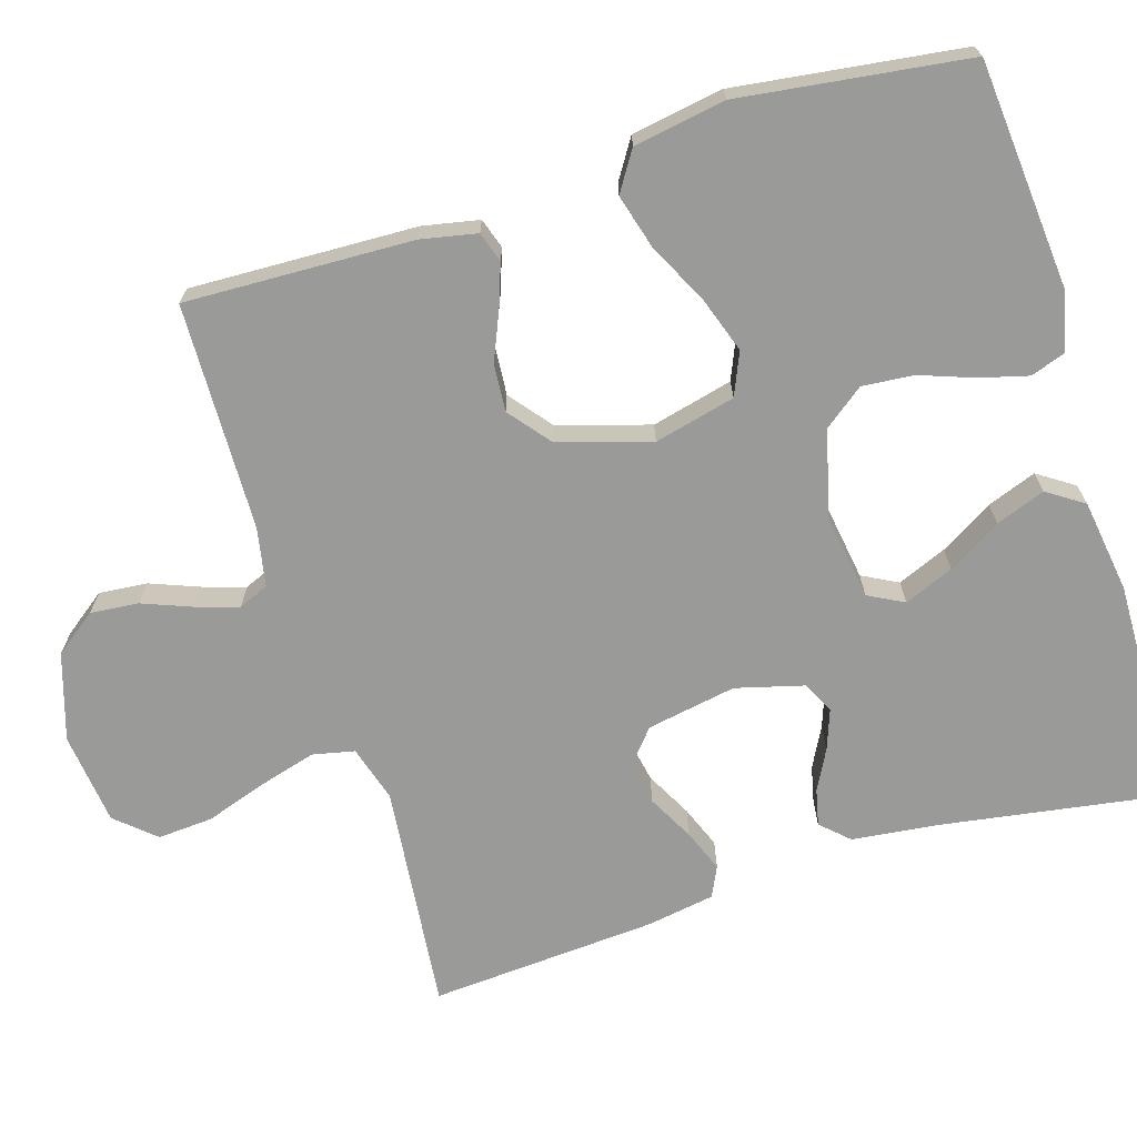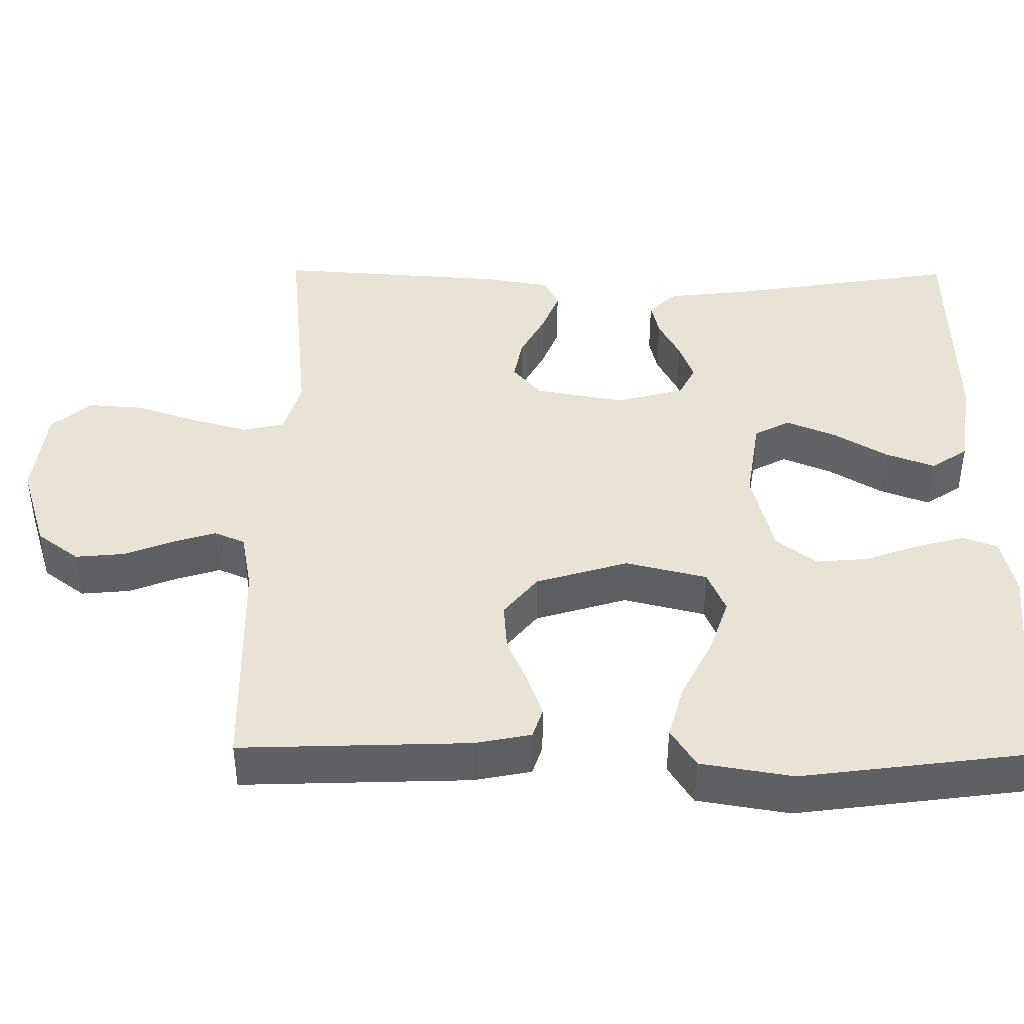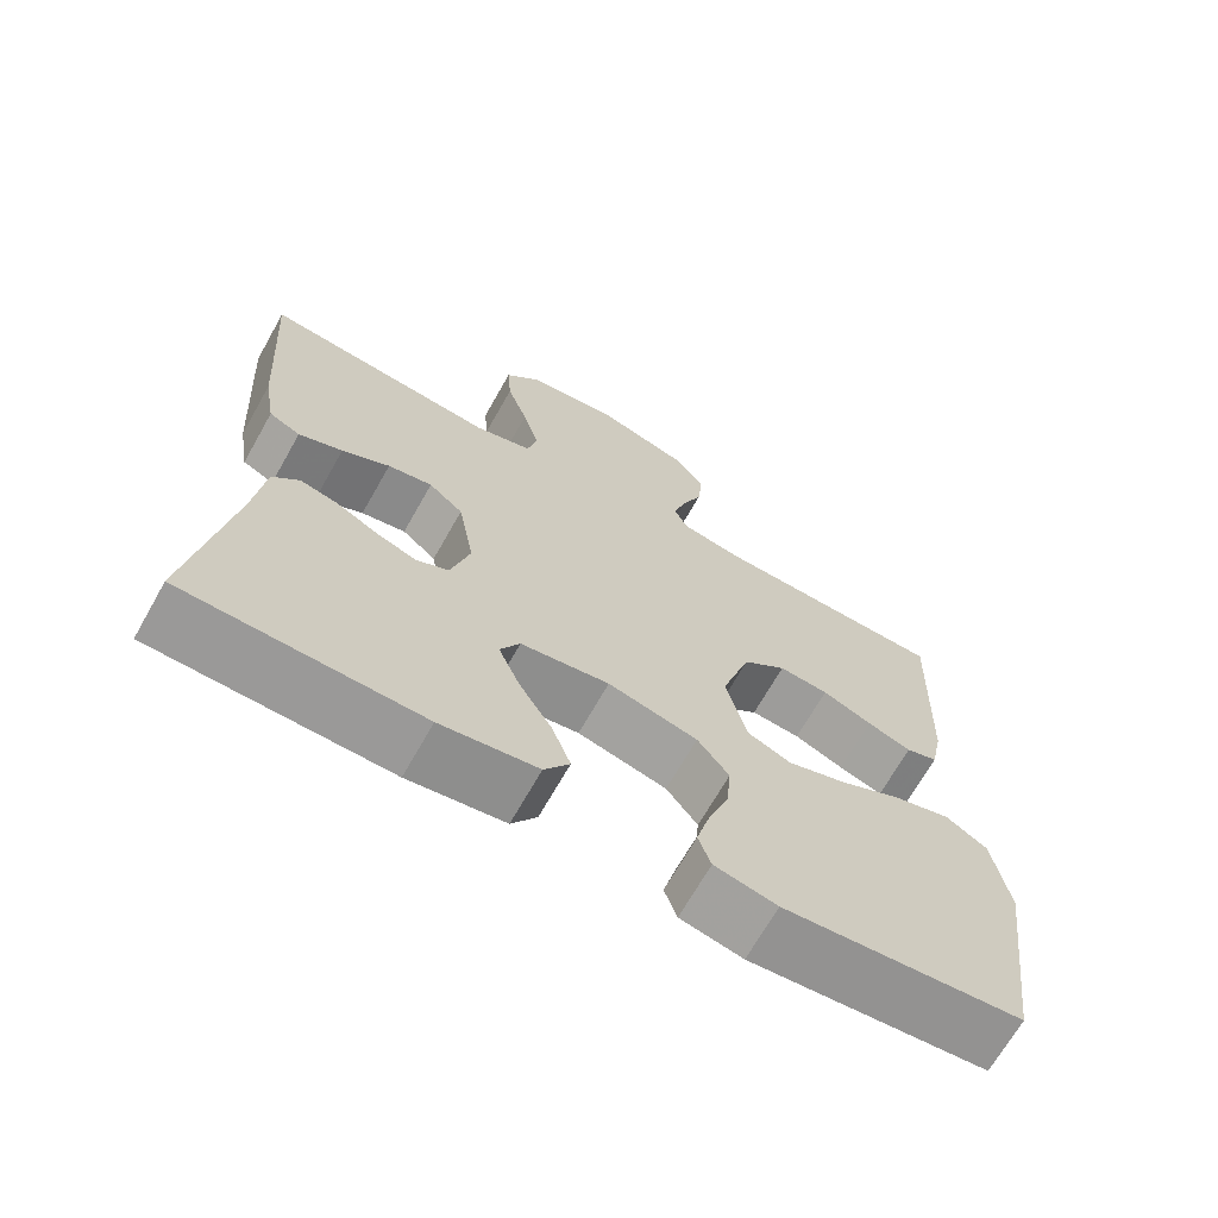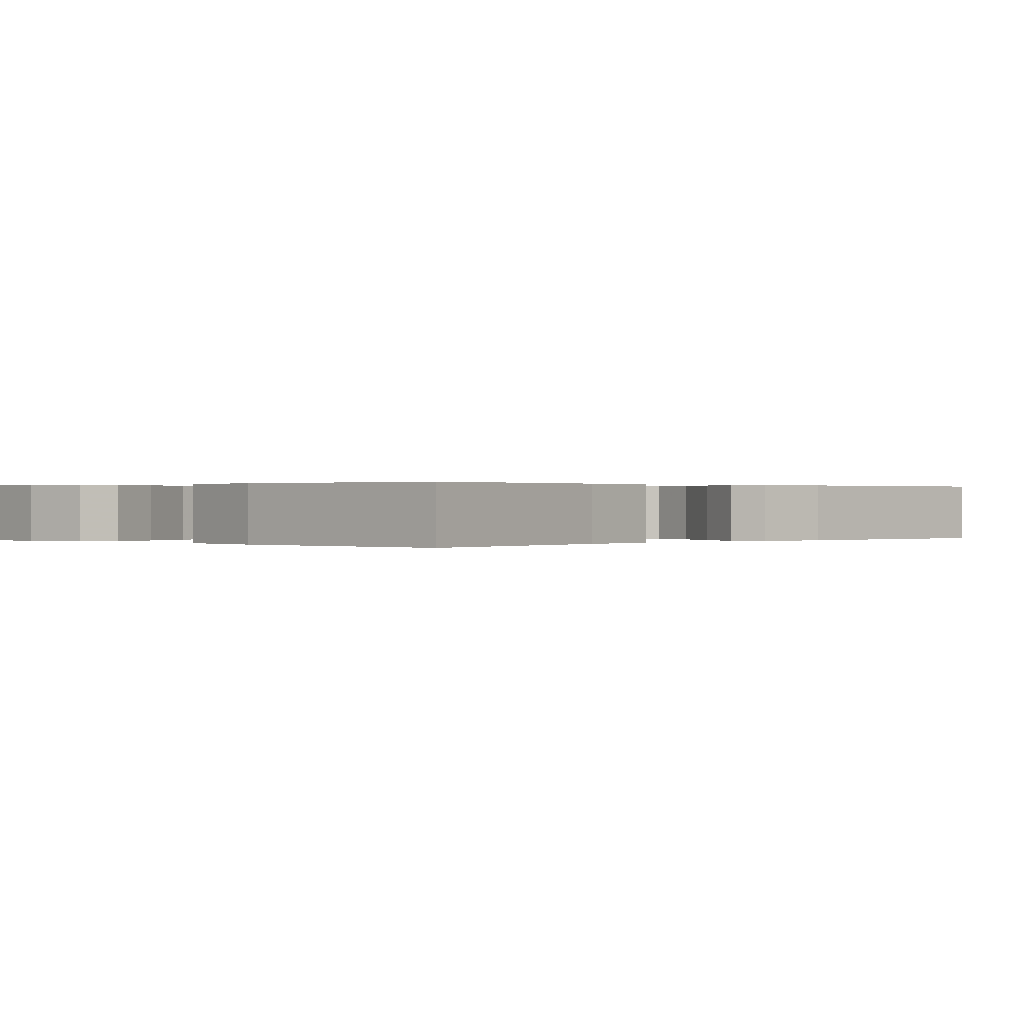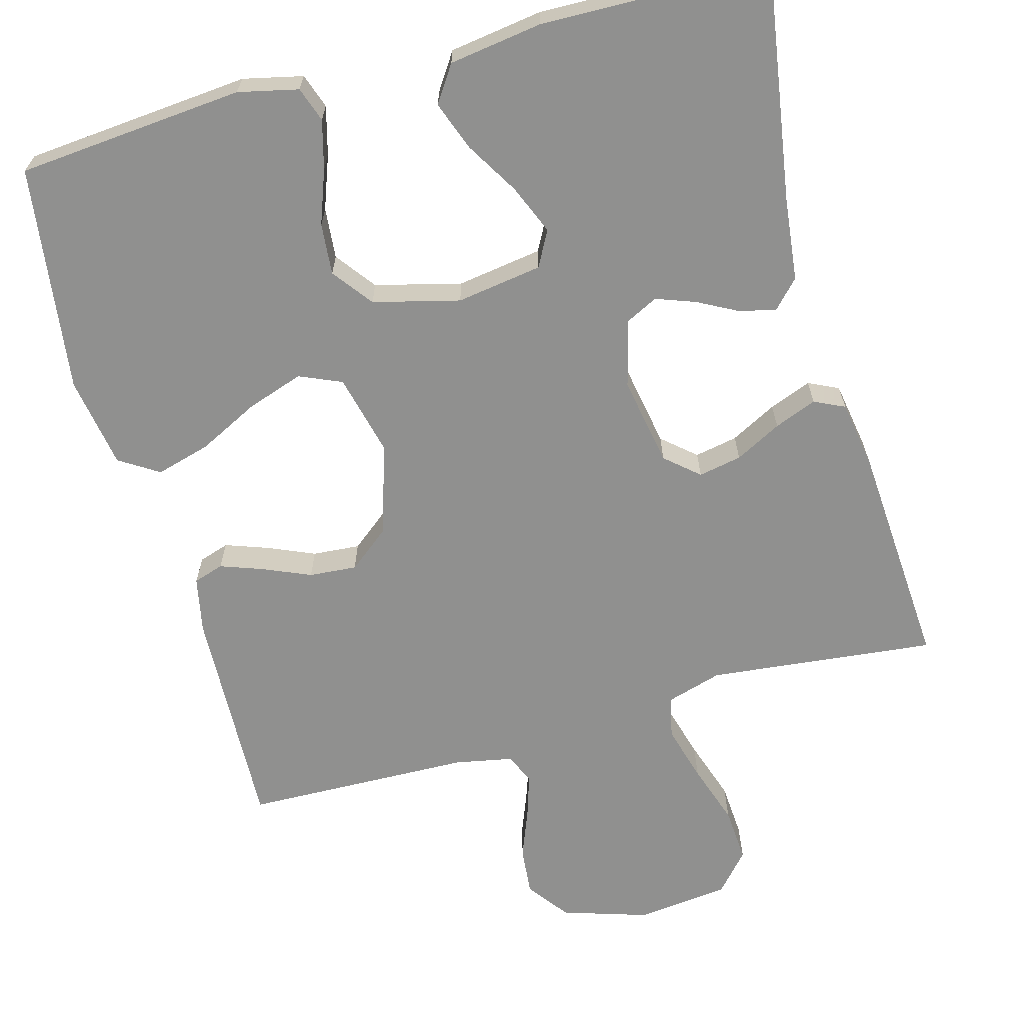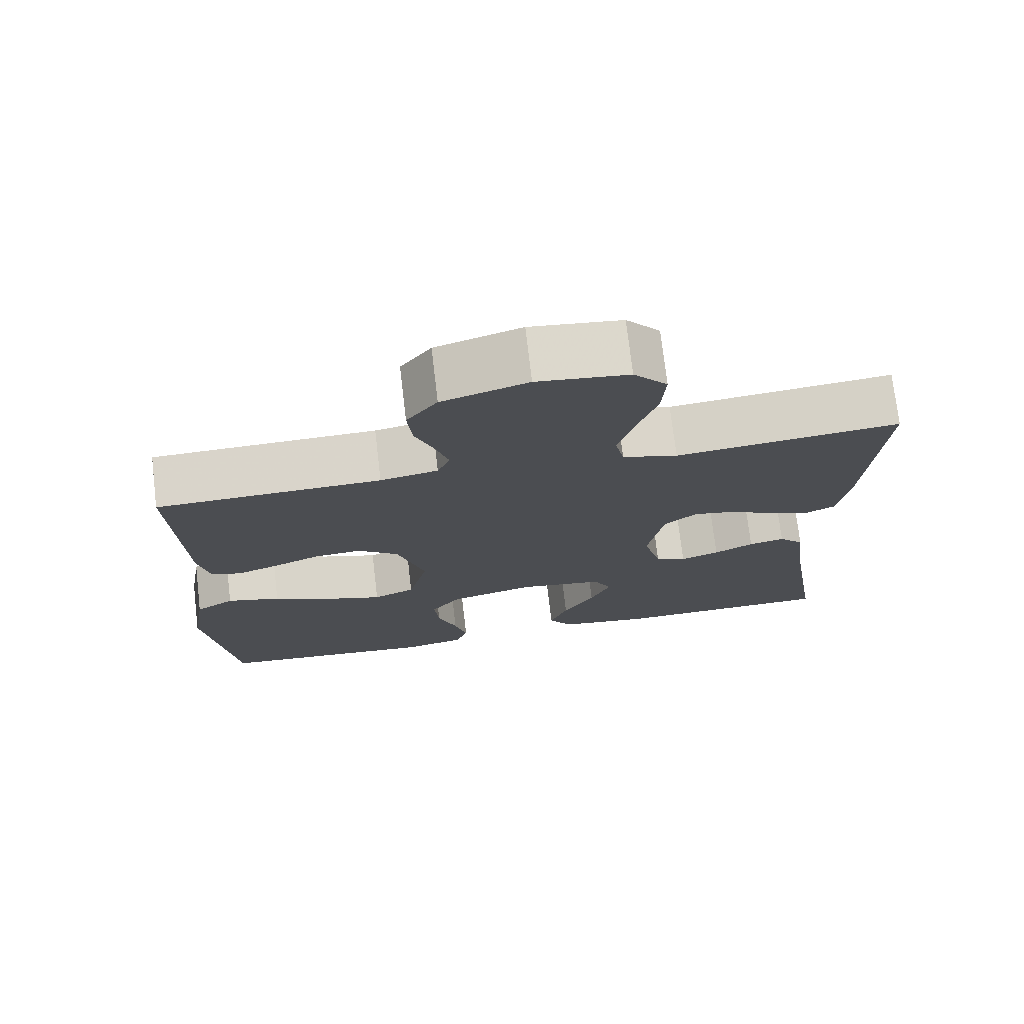
<metadata>
{"format":"obj","ext":"obj","renderer":"f3d","projection":"perspective","resolution":1024,"background":"white","views":[{"elev":-69.2,"azim":107.3,"up":"+Y"},{"elev":42.3,"azim":90.6,"up":"+Y"},{"elev":-68.6,"azim":-29.5,"up":"+Z"},{"elev":0.2,"azim":-136.1,"up":"+Y"},{"elev":-65.6,"azim":-164.6,"up":"+Y"},{"elev":74.2,"azim":173.3,"up":"+Z"}]}
</metadata>
<code>
v -0.5 0.07 0.5
v -0.2 0.07 0.468
v -0.126 0.07 0.49
v -0.114 0.07 0.545
v -0.135 0.07 0.62
v -0.162 0.07 0.701
v -0.167 0.07 0.774
v -0.122 0.07 0.825
v 0 0.07 0.839
v 0.114 0.07 0.803
v 0.155 0.07 0.748
v 0.149 0.07 0.684
v 0.124 0.07 0.62
v 0.106 0.07 0.563
v 0.123 0.07 0.523
v 0.2 0.07 0.508
v 0.5 0.07 0.5
v 0.489 0.07 0.2
v 0.474 0.07 0.126
v 0.434 0.07 0.113
v 0.378 0.07 0.133
v 0.315 0.07 0.16
v 0.252 0.07 0.165
v 0.197 0.07 0.121
v 0.16 0.07 0
v 0.186 0.07 -0.107
v 0.242 0.07 -0.131
v 0.316 0.07 -0.106
v 0.396 0.07 -0.066
v 0.468 0.07 -0.046
v 0.52 0.07 -0.079
v 0.54 0.07 -0.2
v 0.5 0.07 -0.5
v 0.2 0.07 -0.526
v 0.121 0.07 -0.508
v 0.105 0.07 -0.462
v 0.122 0.07 -0.398
v 0.148 0.07 -0.327
v 0.154 0.07 -0.259
v 0.114 0.07 -0.206
v 0 0.07 -0.177
v -0.113 0.07 -0.194
v -0.138 0.07 -0.241
v -0.111 0.07 -0.306
v -0.069 0.07 -0.376
v -0.045 0.07 -0.441
v -0.077 0.07 -0.489
v -0.2 0.07 -0.507
v -0.5 0.07 -0.5
v -0.452 0.07 -0.2
v -0.439 0.07 -0.088
v -0.405 0.07 -0.052
v -0.357 0.07 -0.063
v -0.304 0.07 -0.091
v -0.252 0.07 -0.11
v -0.21 0.07 -0.089
v -0.186 0.07 0
v -0.207 0.07 0.118
v -0.251 0.07 0.156
v -0.308 0.07 0.145
v -0.369 0.07 0.113
v -0.425 0.07 0.091
v -0.465 0.07 0.11
v -0.48 0.07 0.2
v -0.5 0 0.5
v -0.2 0 0.468
v -0.126 0 0.49
v -0.114 0 0.545
v -0.135 0 0.62
v -0.162 0 0.701
v -0.167 0 0.774
v -0.122 0 0.825
v 0 0 0.839
v 0.114 0 0.803
v 0.155 0 0.748
v 0.149 0 0.684
v 0.124 0 0.62
v 0.106 0 0.563
v 0.123 0 0.523
v 0.2 0 0.508
v 0.5 0 0.5
v 0.489 0 0.2
v 0.474 0 0.126
v 0.434 0 0.113
v 0.378 0 0.133
v 0.315 0 0.16
v 0.252 0 0.165
v 0.197 0 0.121
v 0.16 0 0
v 0.186 0 -0.107
v 0.242 0 -0.131
v 0.316 0 -0.106
v 0.396 0 -0.066
v 0.468 0 -0.046
v 0.52 0 -0.079
v 0.54 0 -0.2
v 0.5 0 -0.5
v 0.2 0 -0.526
v 0.121 0 -0.508
v 0.105 0 -0.462
v 0.122 0 -0.398
v 0.148 0 -0.327
v 0.154 0 -0.259
v 0.114 0 -0.206
v 0 0 -0.177
v -0.113 0 -0.194
v -0.138 0 -0.241
v -0.111 0 -0.306
v -0.069 0 -0.376
v -0.045 0 -0.441
v -0.077 0 -0.489
v -0.2 0 -0.507
v -0.5 0 -0.5
v -0.452 0 -0.2
v -0.439 0 -0.088
v -0.405 0 -0.052
v -0.357 0 -0.063
v -0.304 0 -0.091
v -0.252 0 -0.11
v -0.21 0 -0.089
v -0.186 0 0
v -0.207 0 0.118
v -0.251 0 0.156
v -0.308 0 0.145
v -0.369 0 0.113
v -0.425 0 0.091
v -0.465 0 0.11
v -0.48 0 0.2
f 63 64 1 2
f 60 61 62 63
f 60 63 2 3
f 59 60 3
f 58 59 3
f 57 58 3 4
f 51 52 53 54
f 50 51 54 55
f 49 50 55
f 48 49 55 56
f 44 45 46 47
f 43 44 47 48
f 35 36 37 38
f 33 34 35 38
f 33 38 39
f 32 33 39 40
f 28 29 30 31
f 27 28 31 32
f 19 20 21 22
f 17 18 19 22
f 16 17 22 23
f 15 16 23 24
f 10 11 12 13
f 10 13 14
f 9 10 14
f 8 9 14
f 5 6 7 8
f 4 5 8 14
f 57 4 14 15
f 43 48 56 57
f 42 43 57 15
f 27 32 40 41
f 26 27 41 42
f 25 26 42
f 15 24 25 42
f 66 65 128 127
f 127 126 125 124
f 67 66 127 124
f 67 124 123
f 67 123 122
f 68 67 122 121
f 118 117 116 115
f 119 118 115 114
f 119 114 113
f 120 119 113 112
f 111 110 109 108
f 112 111 108 107
f 102 101 100 99
f 102 99 98 97
f 103 102 97
f 104 103 97 96
f 95 94 93 92
f 96 95 92 91
f 86 85 84 83
f 86 83 82 81
f 87 86 81 80
f 88 87 80 79
f 77 76 75 74
f 78 77 74
f 78 74 73
f 78 73 72
f 72 71 70 69
f 78 72 69 68
f 79 78 68 121
f 121 120 112 107
f 79 121 107 106
f 105 104 96 91
f 106 105 91 90
f 106 90 89
f 106 89 88 79
f 1 65 66 2
f 2 66 67 3
f 3 67 68 4
f 4 68 69 5
f 5 69 70 6
f 6 70 71 7
f 7 71 72 8
f 8 72 73 9
f 9 73 74 10
f 10 74 75 11
f 11 75 76 12
f 12 76 77 13
f 13 77 78 14
f 14 78 79 15
f 15 79 80 16
f 16 80 81 17
f 17 81 82 18
f 18 82 83 19
f 19 83 84 20
f 20 84 85 21
f 21 85 86 22
f 22 86 87 23
f 23 87 88 24
f 24 88 89 25
f 25 89 90 26
f 26 90 91 27
f 27 91 92 28
f 28 92 93 29
f 29 93 94 30
f 30 94 95 31
f 31 95 96 32
f 32 96 97 33
f 33 97 98 34
f 34 98 99 35
f 35 99 100 36
f 36 100 101 37
f 37 101 102 38
f 38 102 103 39
f 39 103 104 40
f 40 104 105 41
f 41 105 106 42
f 42 106 107 43
f 43 107 108 44
f 44 108 109 45
f 45 109 110 46
f 46 110 111 47
f 47 111 112 48
f 48 112 113 49
f 49 113 114 50
f 50 114 115 51
f 51 115 116 52
f 52 116 117 53
f 53 117 118 54
f 54 118 119 55
f 55 119 120 56
f 56 120 121 57
f 57 121 122 58
f 58 122 123 59
f 59 123 124 60
f 60 124 125 61
f 61 125 126 62
f 62 126 127 63
f 63 127 128 64
f 64 128 65 1

</code>
